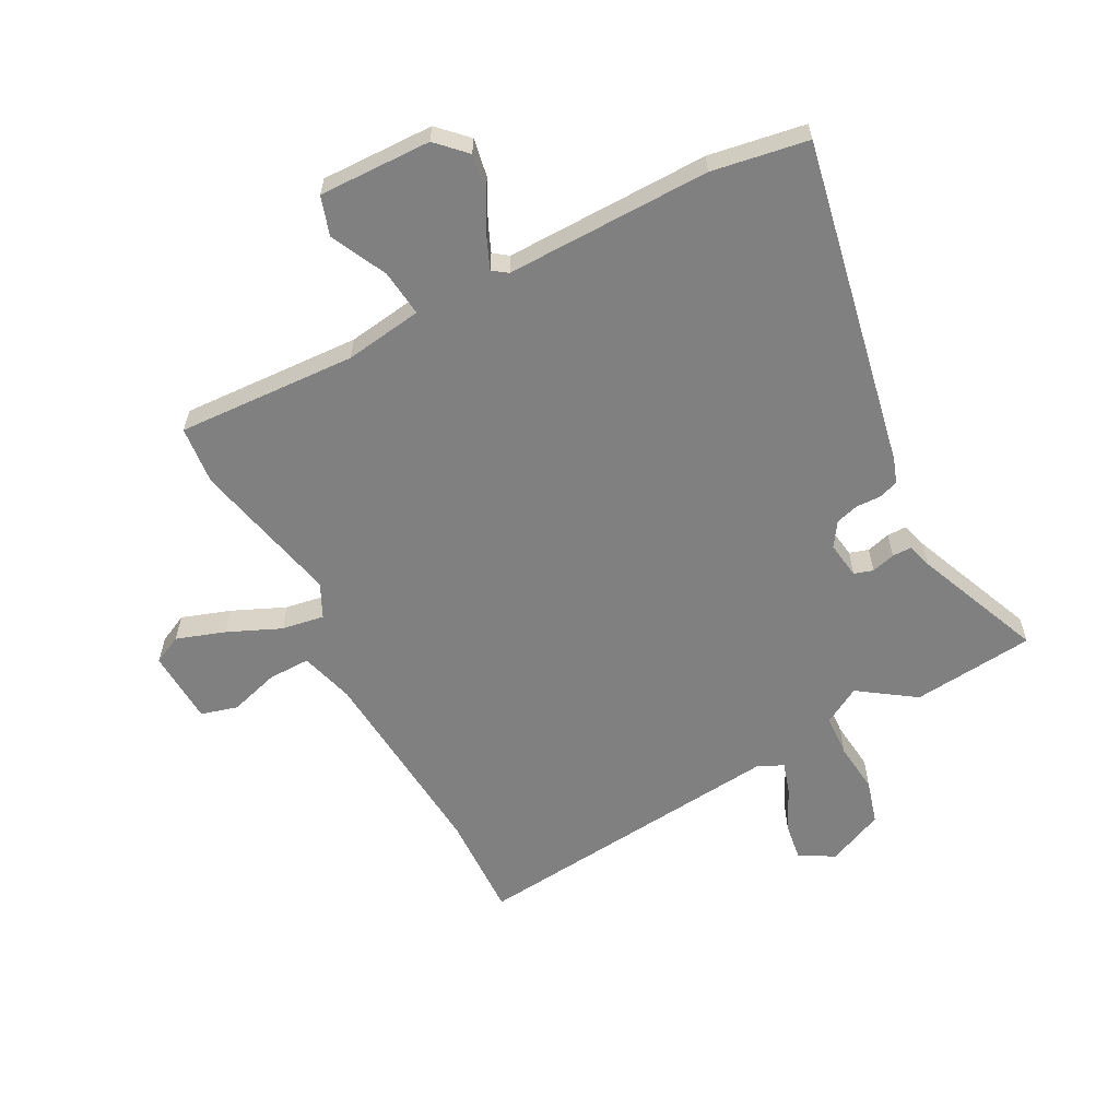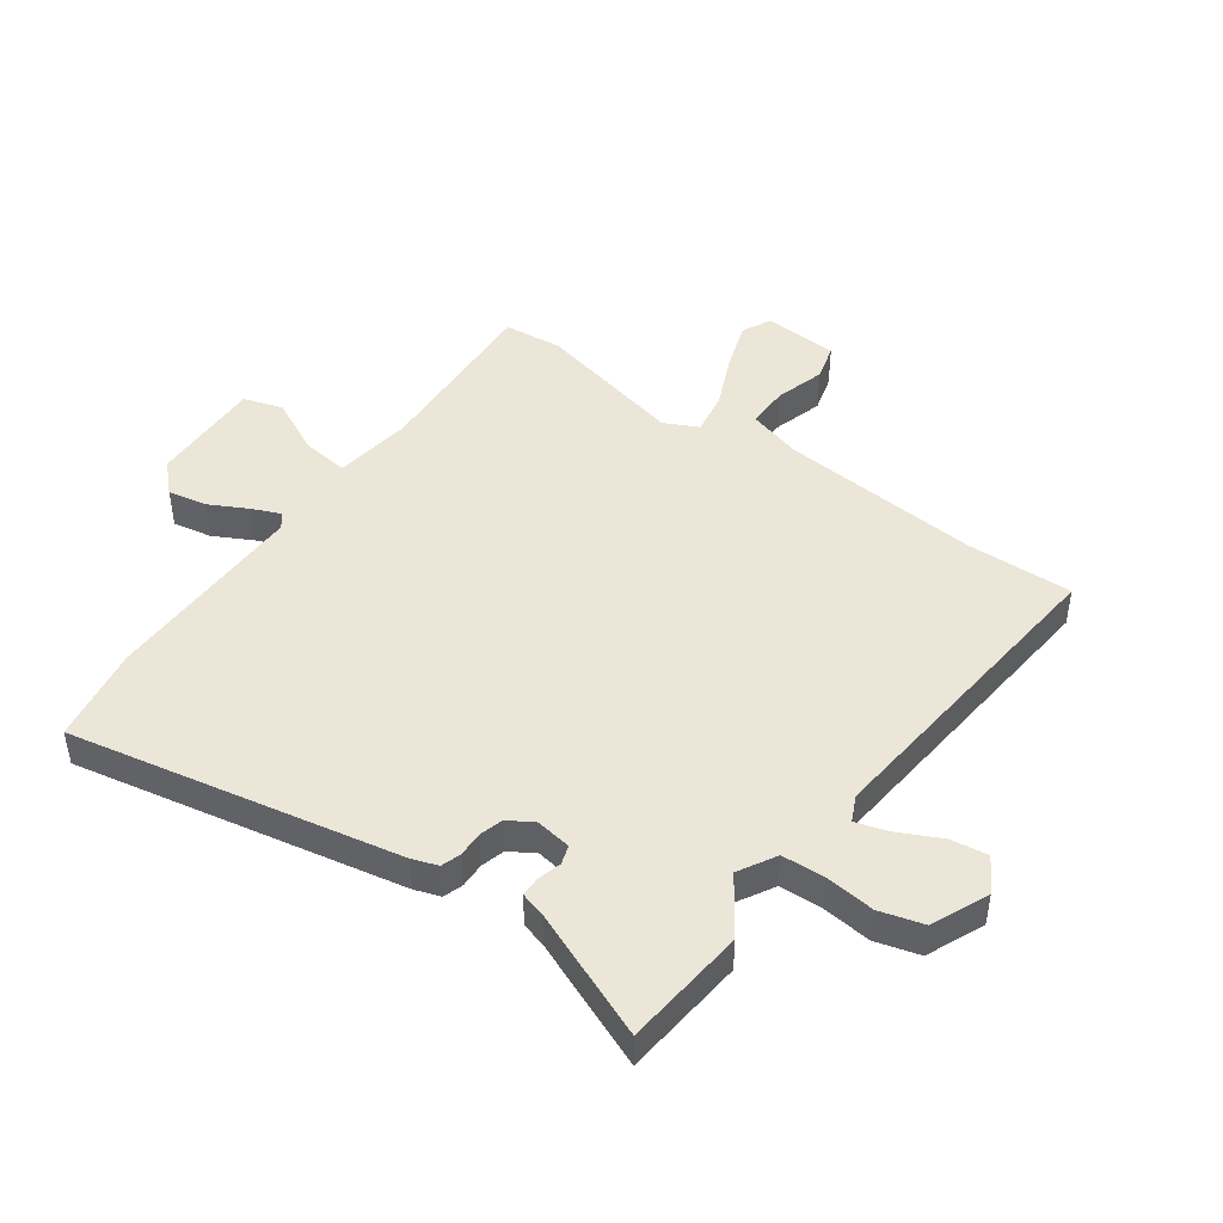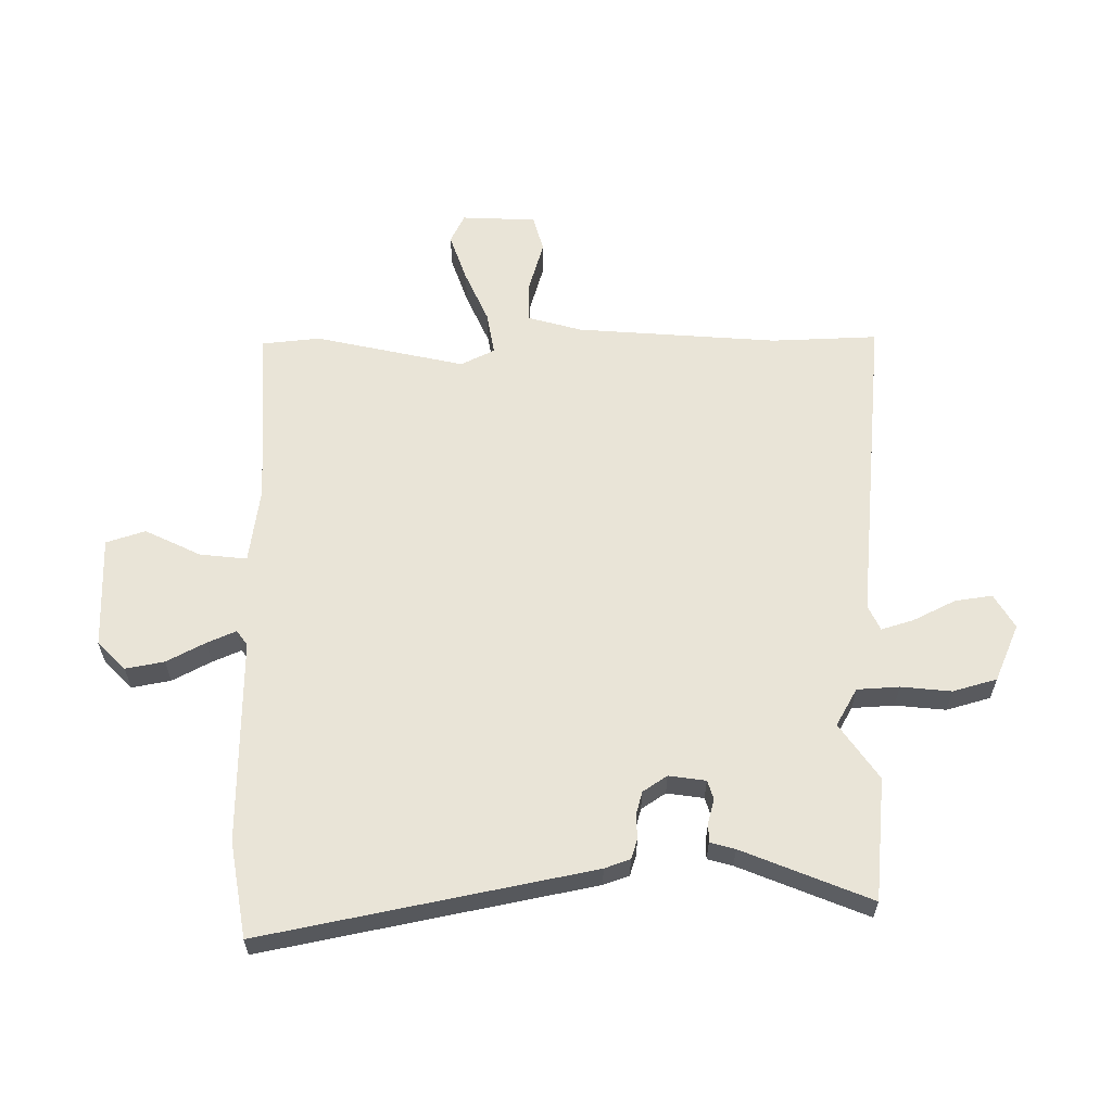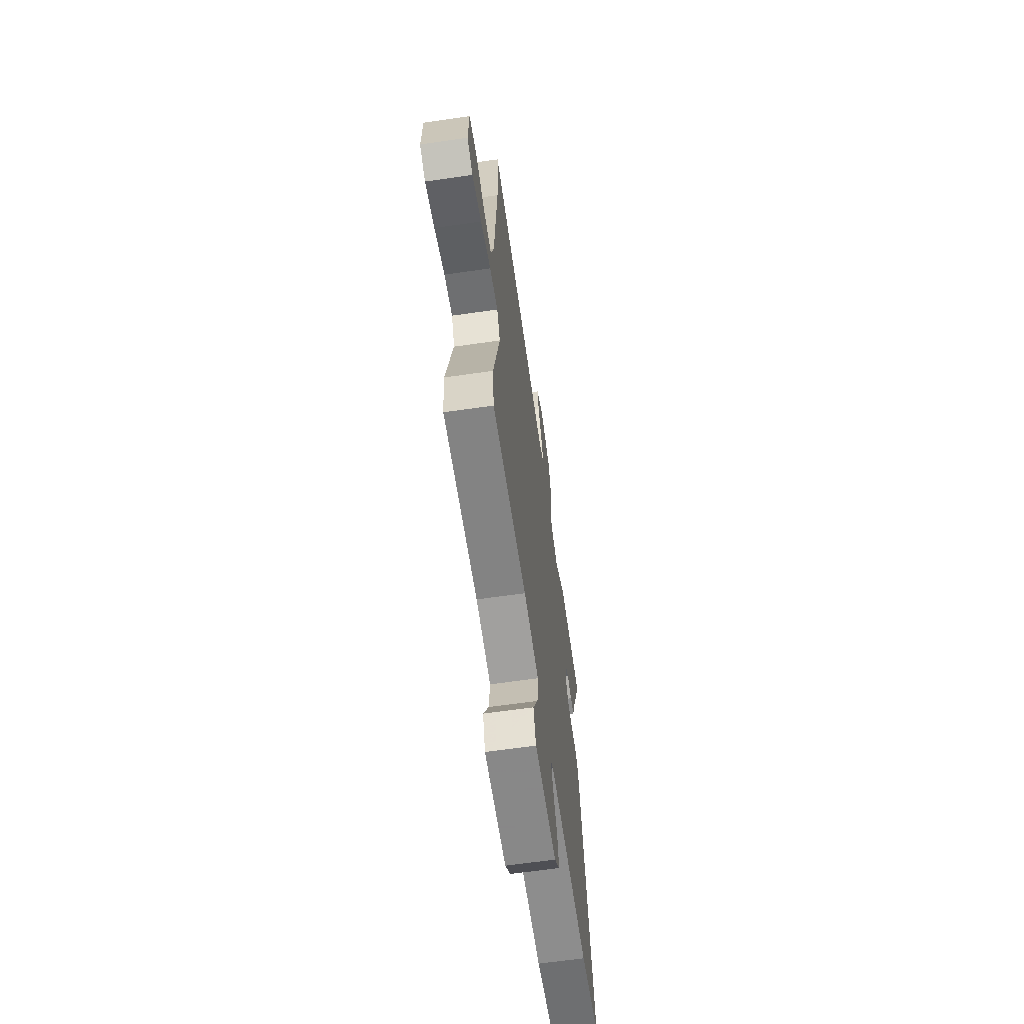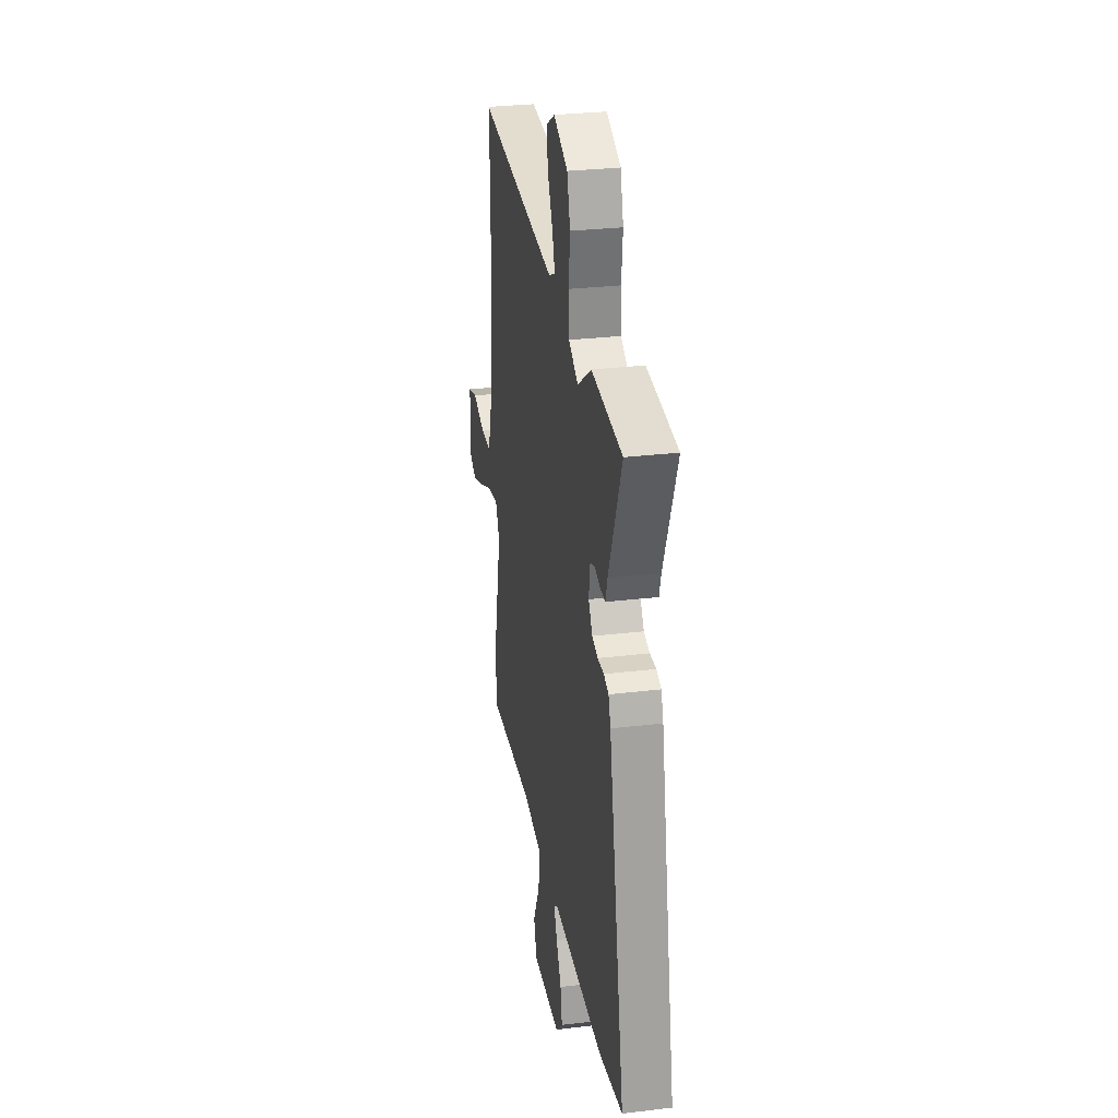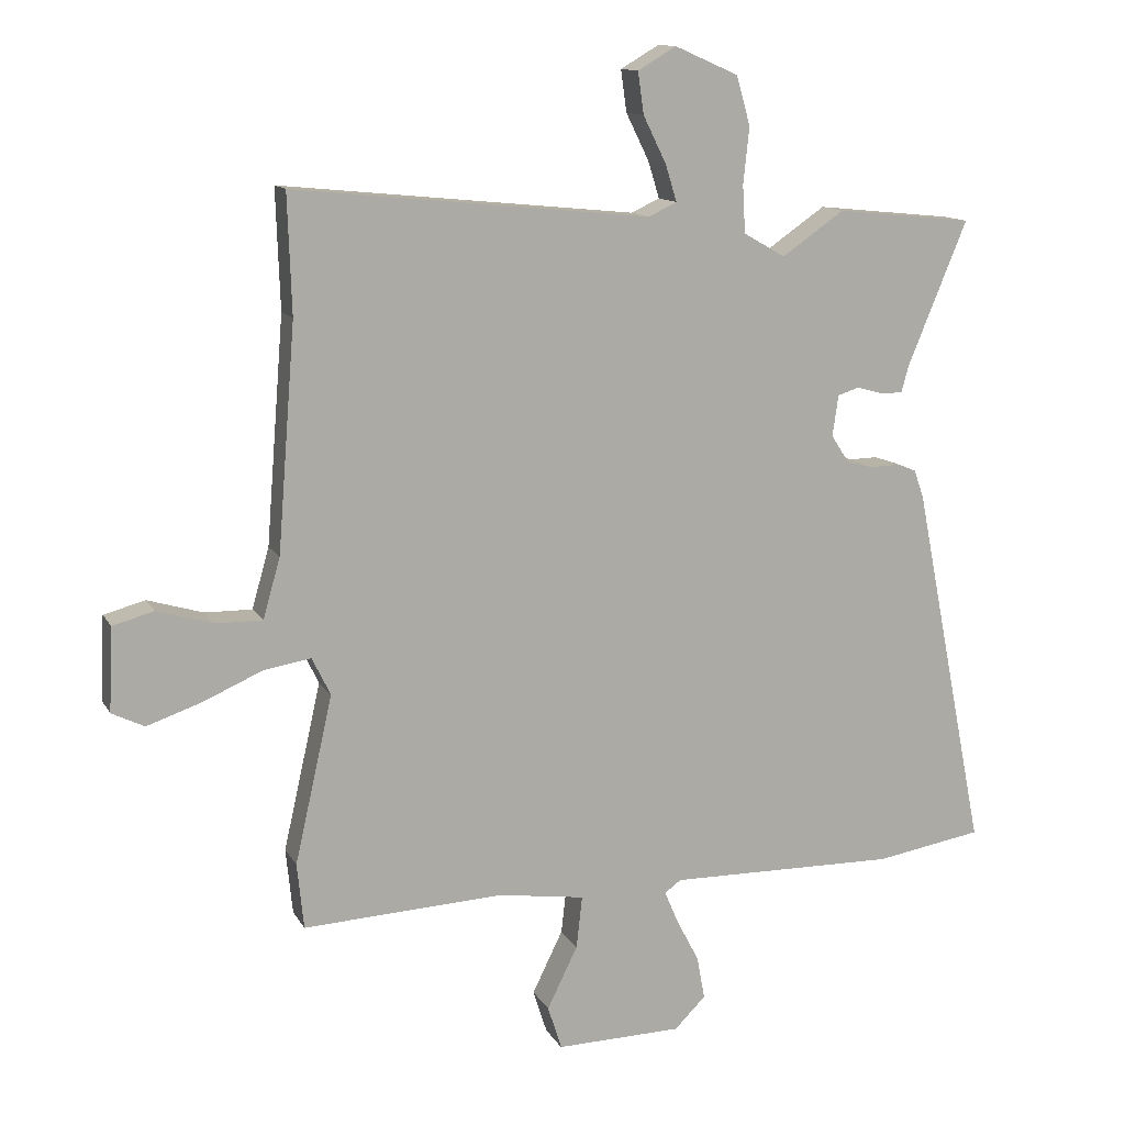
<metadata>
{"format":"obj","ext":"obj","renderer":"f3d","projection":"perspective","resolution":1024,"background":"white","views":[{"elev":-60.1,"azim":-152.2,"up":"+Y"},{"elev":46.2,"azim":-54.4,"up":"+Y"},{"elev":60.8,"azim":-90.6,"up":"+Y"},{"elev":-63.8,"azim":98.3,"up":"+Z"},{"elev":29.1,"azim":-100.1,"up":"+Z"},{"elev":12.5,"azim":160.7,"up":"+Z"}]}
</metadata>
<code>
v 0.502 0.07 0.57
v 0.496 0.07 0.391
v 0.523 0.07 0.051
v 0.549 0.07 -0.04
v 0.62 0.07 -0.039
v 0.704 0.07 -0.014
v 0.766 0.07 -0.031
v 0.772 0.07 -0.157
v 0.723 0.07 -0.181
v 0.641 0.07 -0.153
v 0.552 0.07 -0.114
v 0.48 0.07 -0.102
v 0.452 0.07 -0.159
v 0.509 0.07 -0.411
v 0.499 0.07 -0.51
v 0.196 0.07 -0.495
v 0.065 0.07 -0.514
v 0.074 0.07 -0.593
v 0.12 0.07 -0.687
v 0.099 0.07 -0.753
v -0.091 0.07 -0.749
v -0.138 0.07 -0.702
v -0.126 0.07 -0.637
v -0.092 0.07 -0.572
v -0.071 0.07 -0.523
v -0.096 0.07 -0.505
v -0.441 0.07 -0.51
v -0.603 0.07 -0.483
v -0.493 0.07 0.071
v -0.478 0.07 0.114
v -0.445 0.07 0.125
v -0.403 0.07 0.124
v -0.364 0.07 0.135
v -0.337 0.07 0.176
v -0.346 0.07 0.238
v -0.378 0.07 0.248
v -0.418 0.07 0.237
v -0.451 0.07 0.237
v -0.463 0.07 0.279
v -0.552 0.07 0.495
v -0.345 0.07 0.516
v -0.251 0.07 0.451
v -0.188 0.07 0.487
v -0.184 0.07 0.558
v -0.193 0.07 0.643
v -0.172 0.07 0.717
v -0.076 0.07 0.759
v -0.018 0.07 0.725
v -0.027 0.07 0.662
v -0.062 0.07 0.591
v -0.079 0.07 0.536
v -0.036 0.07 0.516
v 0.502 0 0.57
v 0.496 0 0.391
v 0.523 0 0.051
v 0.549 0 -0.04
v 0.62 0 -0.039
v 0.704 0 -0.014
v 0.766 0 -0.031
v 0.772 0 -0.157
v 0.723 0 -0.181
v 0.641 0 -0.153
v 0.552 0 -0.114
v 0.48 0 -0.102
v 0.452 0 -0.159
v 0.509 0 -0.411
v 0.499 0 -0.51
v 0.196 0 -0.495
v 0.065 0 -0.514
v 0.074 0 -0.593
v 0.12 0 -0.687
v 0.099 0 -0.753
v -0.091 0 -0.749
v -0.138 0 -0.702
v -0.126 0 -0.637
v -0.092 0 -0.572
v -0.071 0 -0.523
v -0.096 0 -0.505
v -0.441 0 -0.51
v -0.603 0 -0.483
v -0.493 0 0.071
v -0.478 0 0.114
v -0.445 0 0.125
v -0.403 0 0.124
v -0.364 0 0.135
v -0.337 0 0.176
v -0.346 0 0.238
v -0.378 0 0.248
v -0.418 0 0.237
v -0.451 0 0.237
v -0.463 0 0.279
v -0.552 0 0.495
v -0.345 0 0.516
v -0.251 0 0.451
v -0.188 0 0.487
v -0.184 0 0.558
v -0.193 0 0.643
v -0.172 0 0.717
v -0.076 0 0.759
v -0.018 0 0.725
v -0.027 0 0.662
v -0.062 0 0.591
v -0.079 0 0.536
v -0.036 0 0.516
f 47 48 49 50
f 47 50 51
f 44 45 46 47
f 43 44 47 51
f 42 43 51 52
f 39 40 41 42
f 36 37 38 39
f 35 36 39 42
f 34 35 42 52
f 29 30 31 32
f 29 32 33
f 26 27 28 29
f 25 26 29 33
f 21 22 23 24
f 21 24 25
f 18 19 20 21
f 17 18 21 25
f 16 17 25 33
f 13 14 15 16
f 12 13 16 33
f 8 9 10 11
f 6 7 8 11
f 5 6 11 12
f 4 5 12
f 3 4 12 33
f 34 52 1 2
f 2 3 33 34
f 102 101 100 99
f 103 102 99
f 99 98 97 96
f 103 99 96 95
f 104 103 95 94
f 94 93 92 91
f 91 90 89 88
f 94 91 88 87
f 104 94 87 86
f 84 83 82 81
f 85 84 81
f 81 80 79 78
f 85 81 78 77
f 76 75 74 73
f 77 76 73
f 73 72 71 70
f 77 73 70 69
f 85 77 69 68
f 68 67 66 65
f 85 68 65 64
f 63 62 61 60
f 63 60 59 58
f 64 63 58 57
f 64 57 56
f 85 64 56 55
f 54 53 104 86
f 86 85 55 54
f 1 53 54 2
f 2 54 55 3
f 3 55 56 4
f 4 56 57 5
f 5 57 58 6
f 6 58 59 7
f 7 59 60 8
f 8 60 61 9
f 9 61 62 10
f 10 62 63 11
f 11 63 64 12
f 12 64 65 13
f 13 65 66 14
f 14 66 67 15
f 15 67 68 16
f 16 68 69 17
f 17 69 70 18
f 18 70 71 19
f 19 71 72 20
f 20 72 73 21
f 21 73 74 22
f 22 74 75 23
f 23 75 76 24
f 24 76 77 25
f 25 77 78 26
f 26 78 79 27
f 27 79 80 28
f 28 80 81 29
f 29 81 82 30
f 30 82 83 31
f 31 83 84 32
f 32 84 85 33
f 33 85 86 34
f 34 86 87 35
f 35 87 88 36
f 36 88 89 37
f 37 89 90 38
f 38 90 91 39
f 39 91 92 40
f 40 92 93 41
f 41 93 94 42
f 42 94 95 43
f 43 95 96 44
f 44 96 97 45
f 45 97 98 46
f 46 98 99 47
f 47 99 100 48
f 48 100 101 49
f 49 101 102 50
f 50 102 103 51
f 51 103 104 52
f 52 104 53 1

</code>
